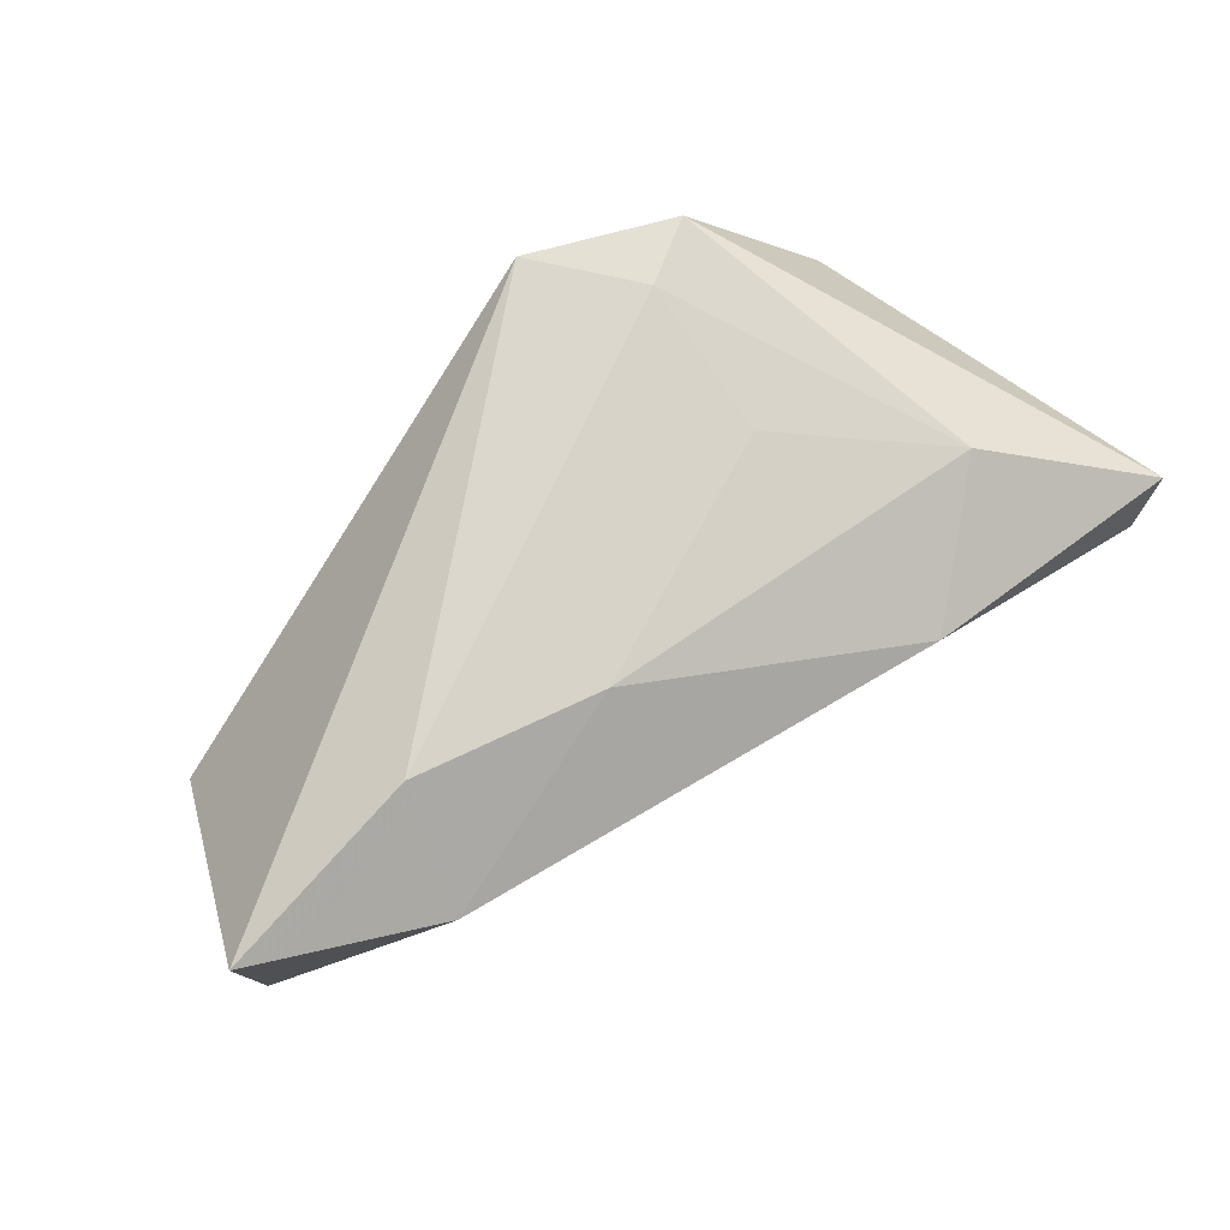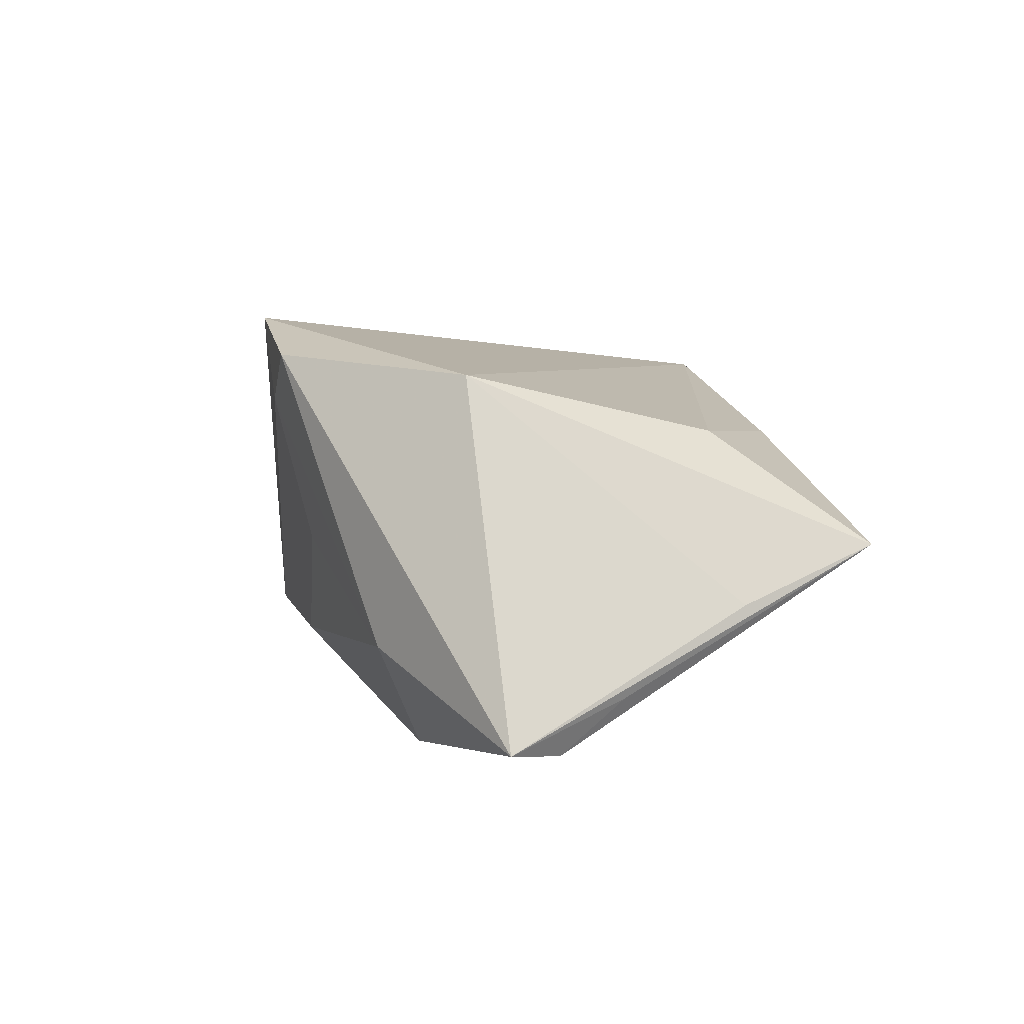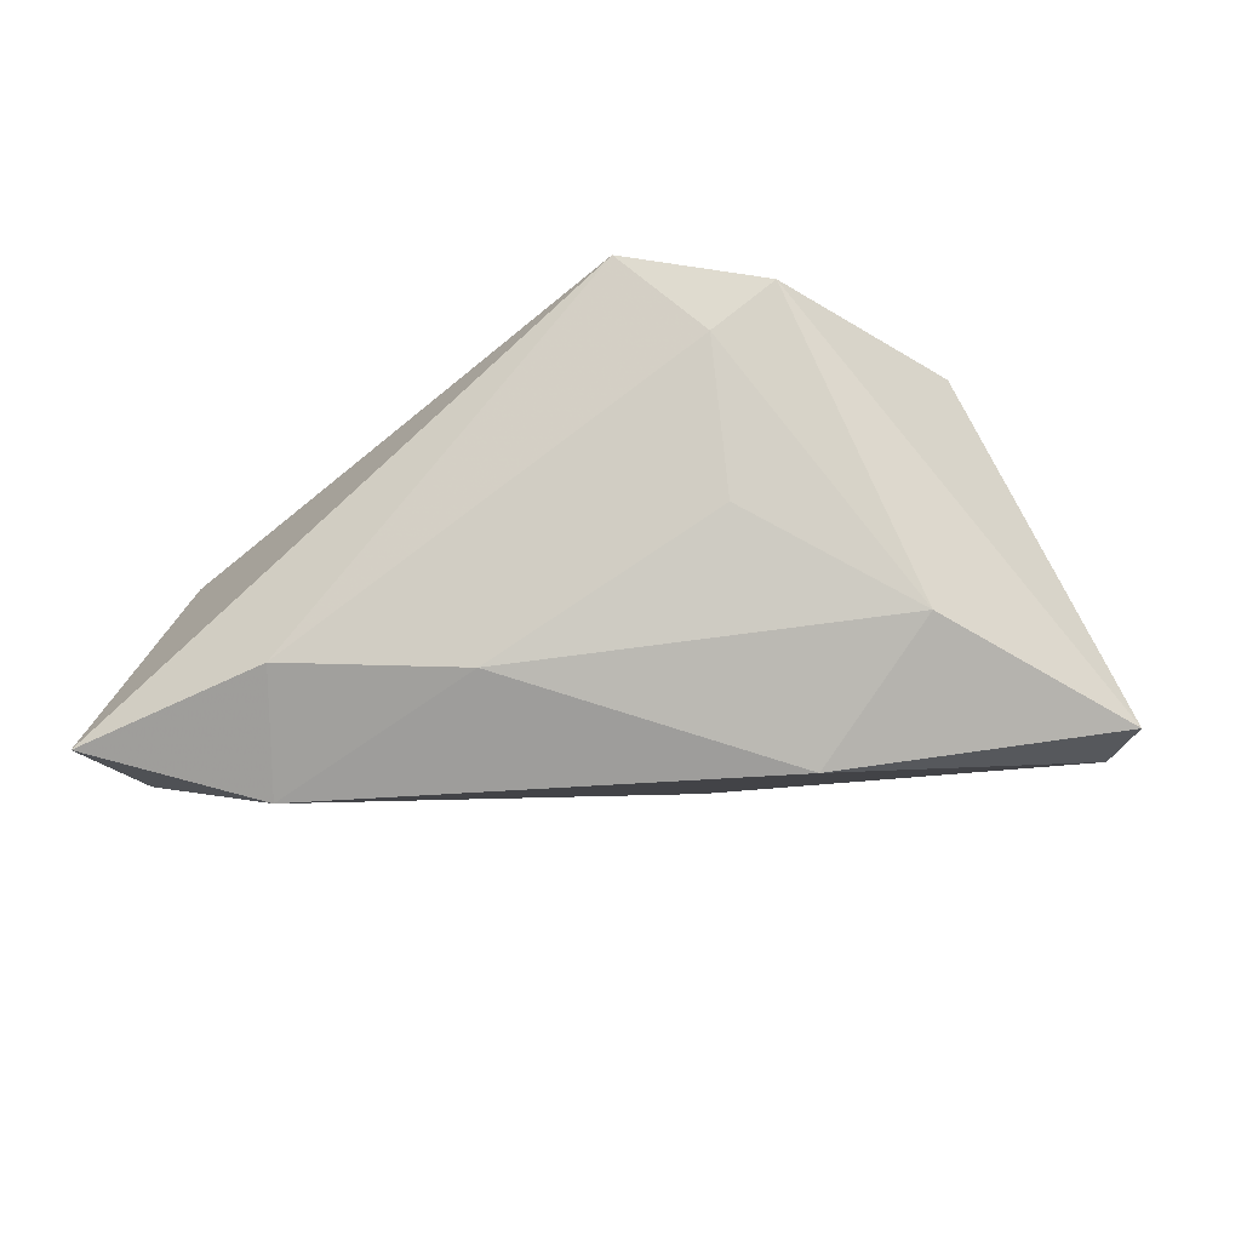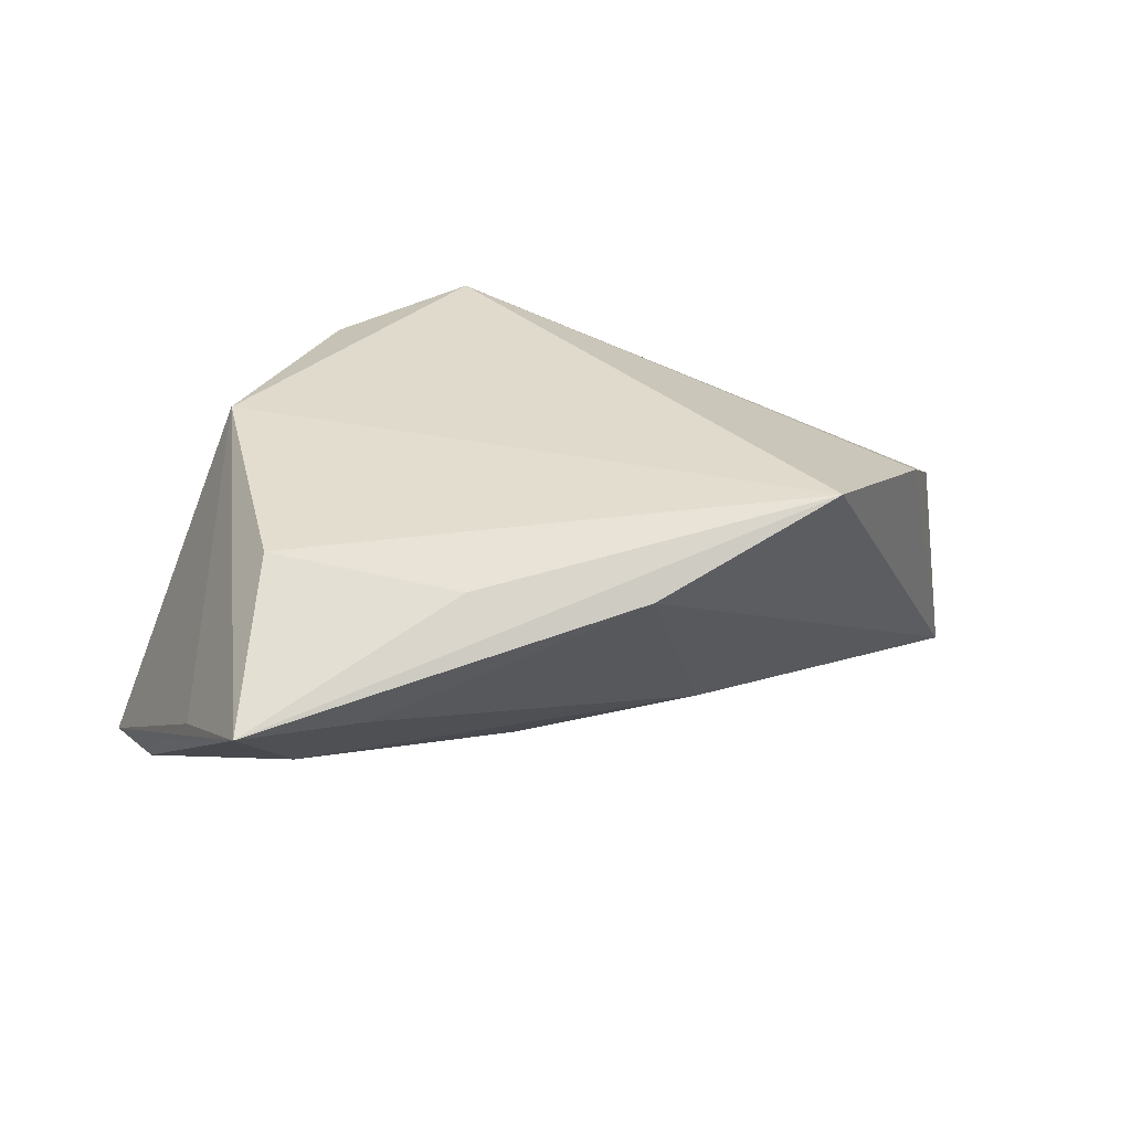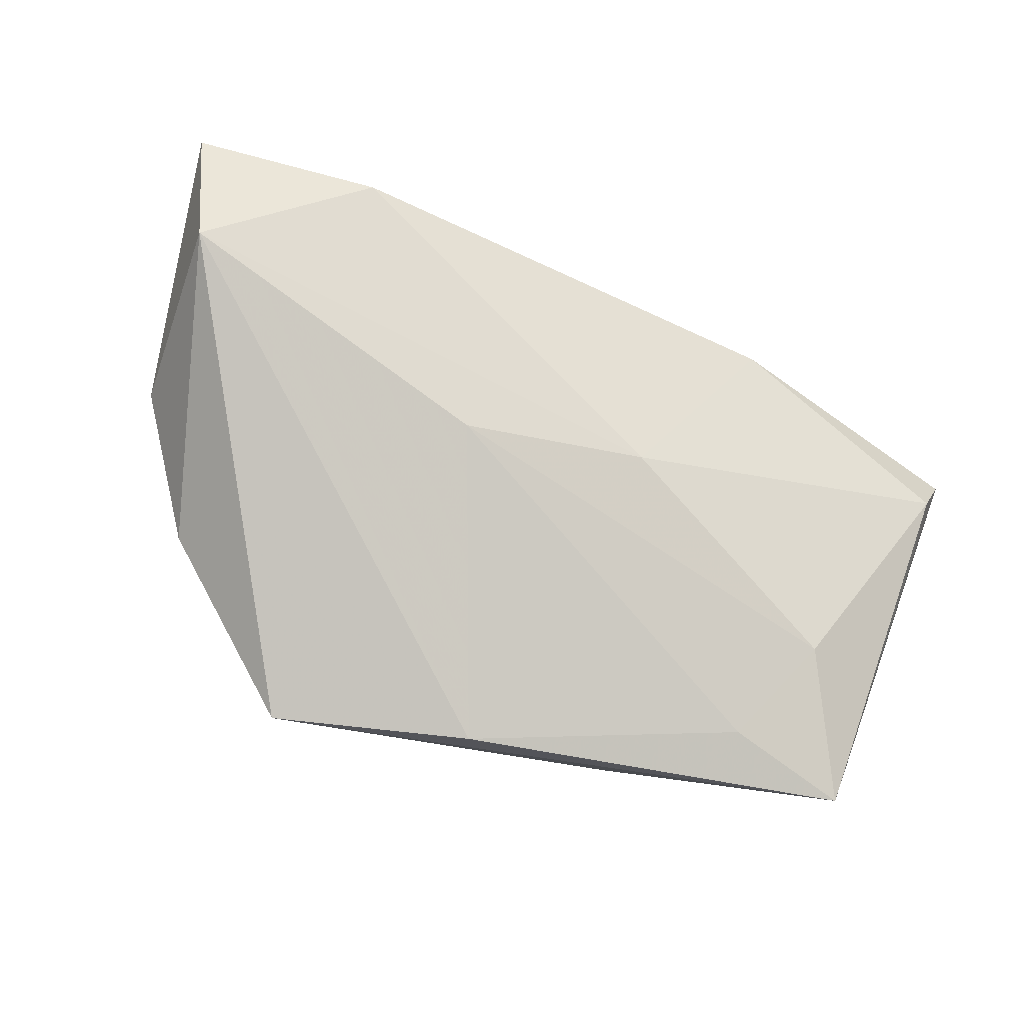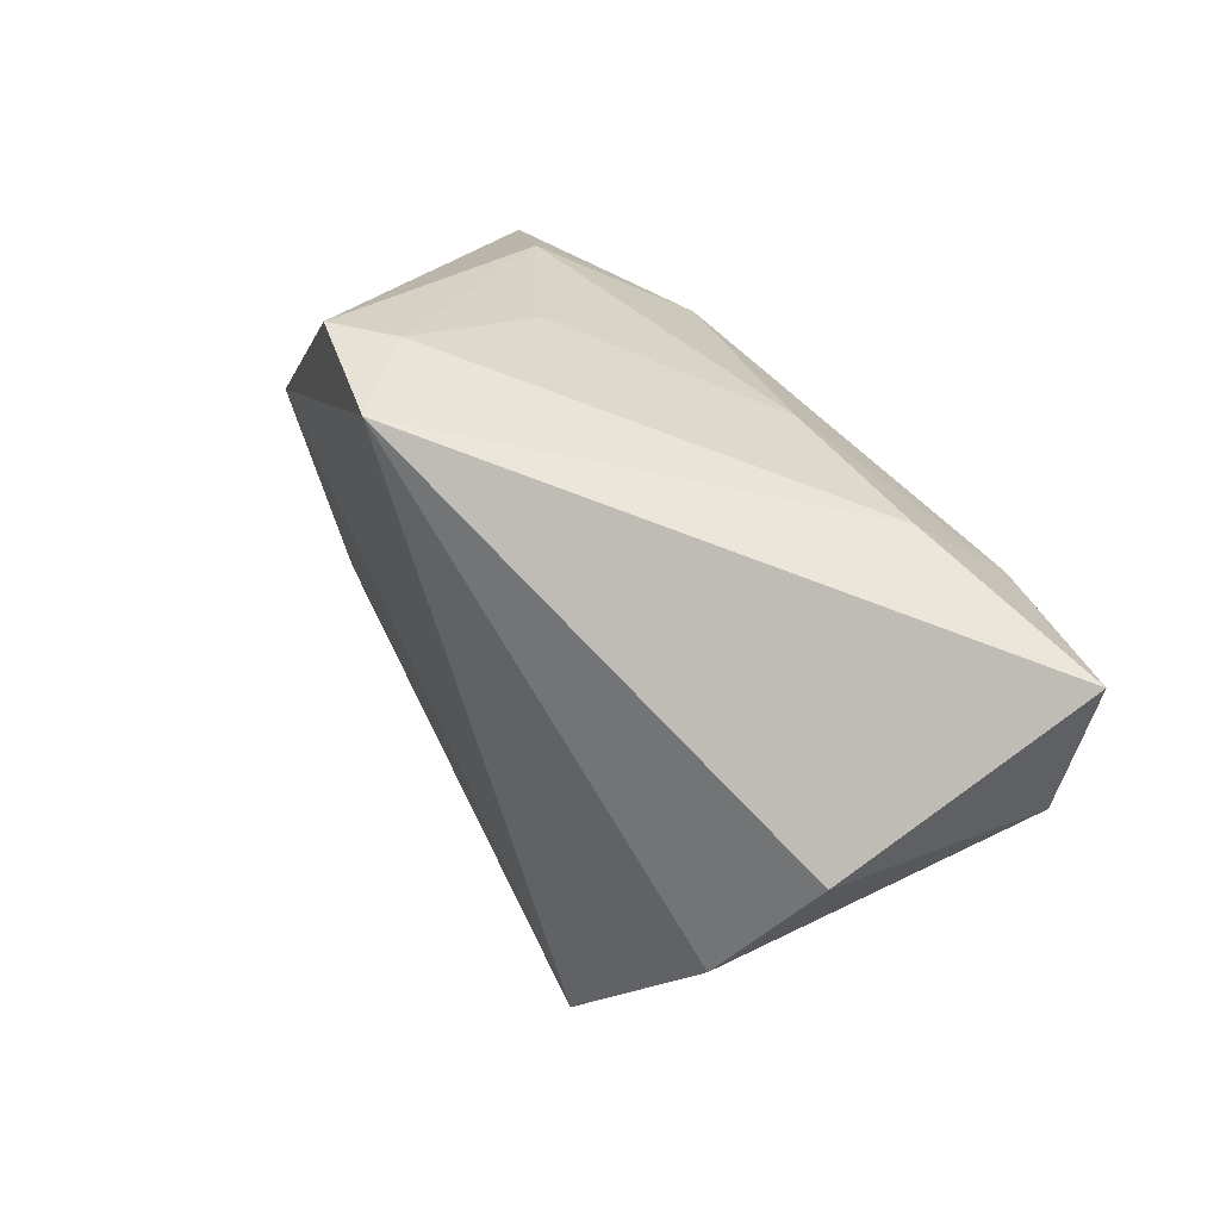
<metadata>
{"format":"obj","ext":"obj","renderer":"f3d","projection":"perspective","resolution":1024,"background":"white","views":[{"elev":65.9,"azim":148.7,"up":"+Y"},{"elev":5.0,"azim":-103.6,"up":"+Z"},{"elev":-24.6,"azim":-171.4,"up":"+Z"},{"elev":24.2,"azim":-15.5,"up":"+Z"},{"elev":-52.5,"azim":152.3,"up":"+Y"},{"elev":40.1,"azim":57.3,"up":"+Y"}]}
</metadata>
<code>
v -0.04948 -0.0206 -0.007242
v -0.03484 0.0226 -0.01306
v 0.00331 -0.03997 0.011
v 0.0372 0.0252 -0.01557
v -0.05625 0.01064 -0.02315
v 0.018 -0.01348 -0.0164
v -0.02994 -0.03493 -0.002386
v 0.06156 0.01786 -0.02151
v 0.03873 0.01443 -0.02791
v 0.05479 -0.001393 0.006913
v -0.05264 0.003742 -0.02416
v 0.05855 -0.0005285 -0.01923
v -0.0201 0.03253 0.02329
v 0.02685 -0.03805 0.02122
v -0.01398 0.02782 -0.001193
v -0.03804 0.01195 0.02088
v -0.01775 -0.03447 0.0125
v -0.01269 0.03253 0.01742
v -0.03725 -0.02415 -0.01207
v 0.01391 0.02431 -0.01733
v -0.02173 0.01485 -0.02791
v -0.006265 -0.009831 -0.0203
v -0.05261 -0.004299 -0.01751
v 0.04517 -0.01833 0.01484
v -0.001879 0.03253 0.02822
v -0.04592 -0.03869 -0.000514
v -0.03878 -0.01934 0.01371
f 3 12 14
f 3 14 26
f 10 12 8
f 24 12 10
f 24 14 12
f 16 13 5
f 6 12 3
f 6 22 12
f 10 8 25
f 25 24 10
f 13 16 25
f 14 24 25
f 25 16 14
f 5 26 1
f 1 16 5
f 26 16 1
f 14 16 27
f 27 16 26
f 22 6 19
f 3 26 7
f 7 6 3
f 26 19 7
f 7 19 6
f 4 25 8
f 17 26 14
f 14 27 17
f 17 27 26
f 23 26 5
f 5 21 11
f 11 21 22
f 22 19 11
f 11 23 5
f 11 19 26
f 26 23 11
f 20 21 2
f 5 13 2
f 2 21 5
f 18 4 20
f 18 2 13
f 13 25 18
f 25 4 18
f 9 21 20
f 20 4 9
f 9 4 8
f 9 8 12
f 12 22 9
f 22 21 9
f 20 2 15
f 15 18 20
f 2 18 15

</code>
